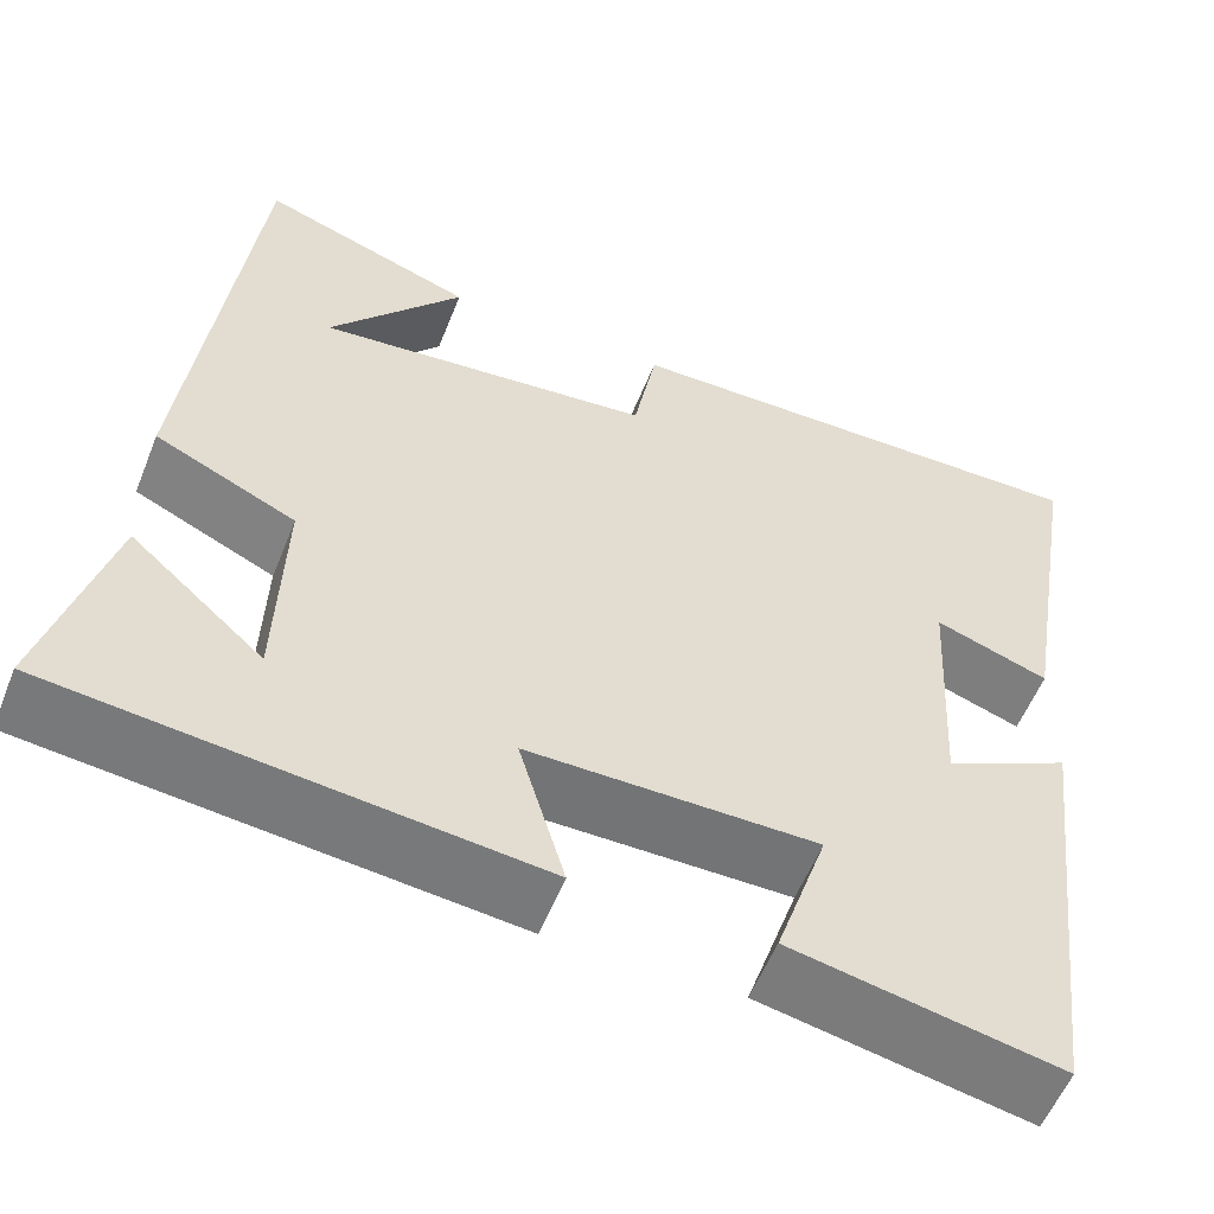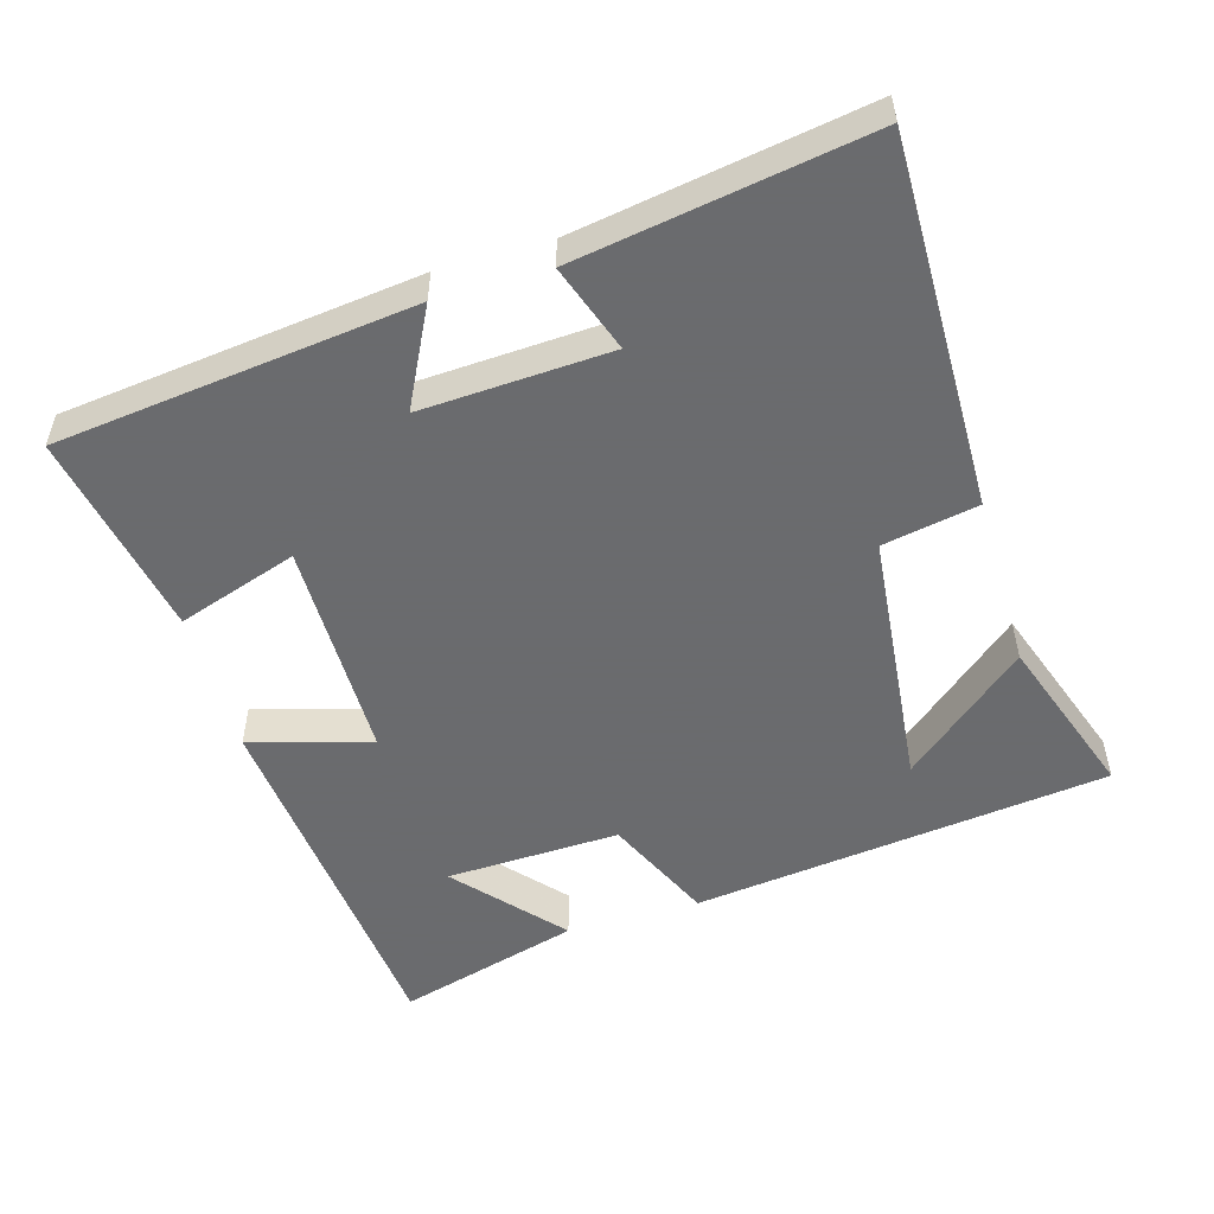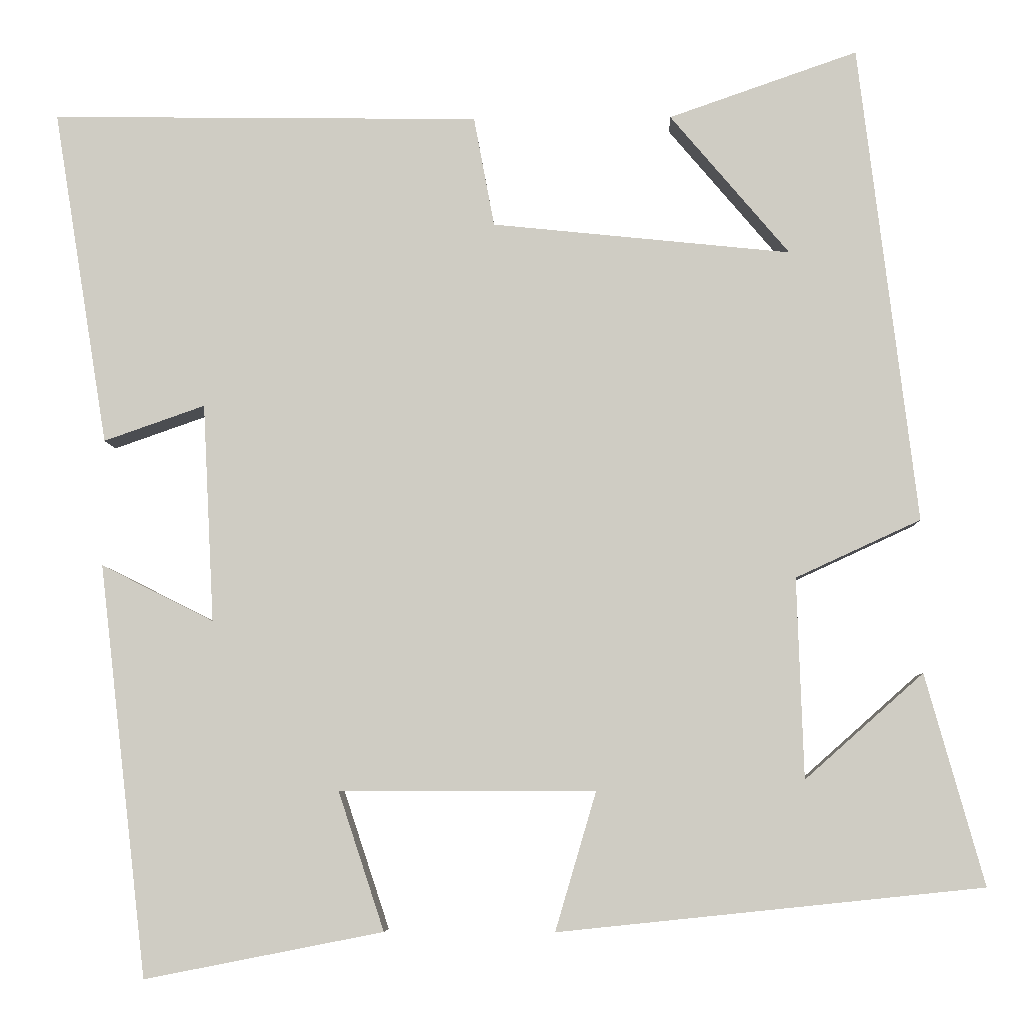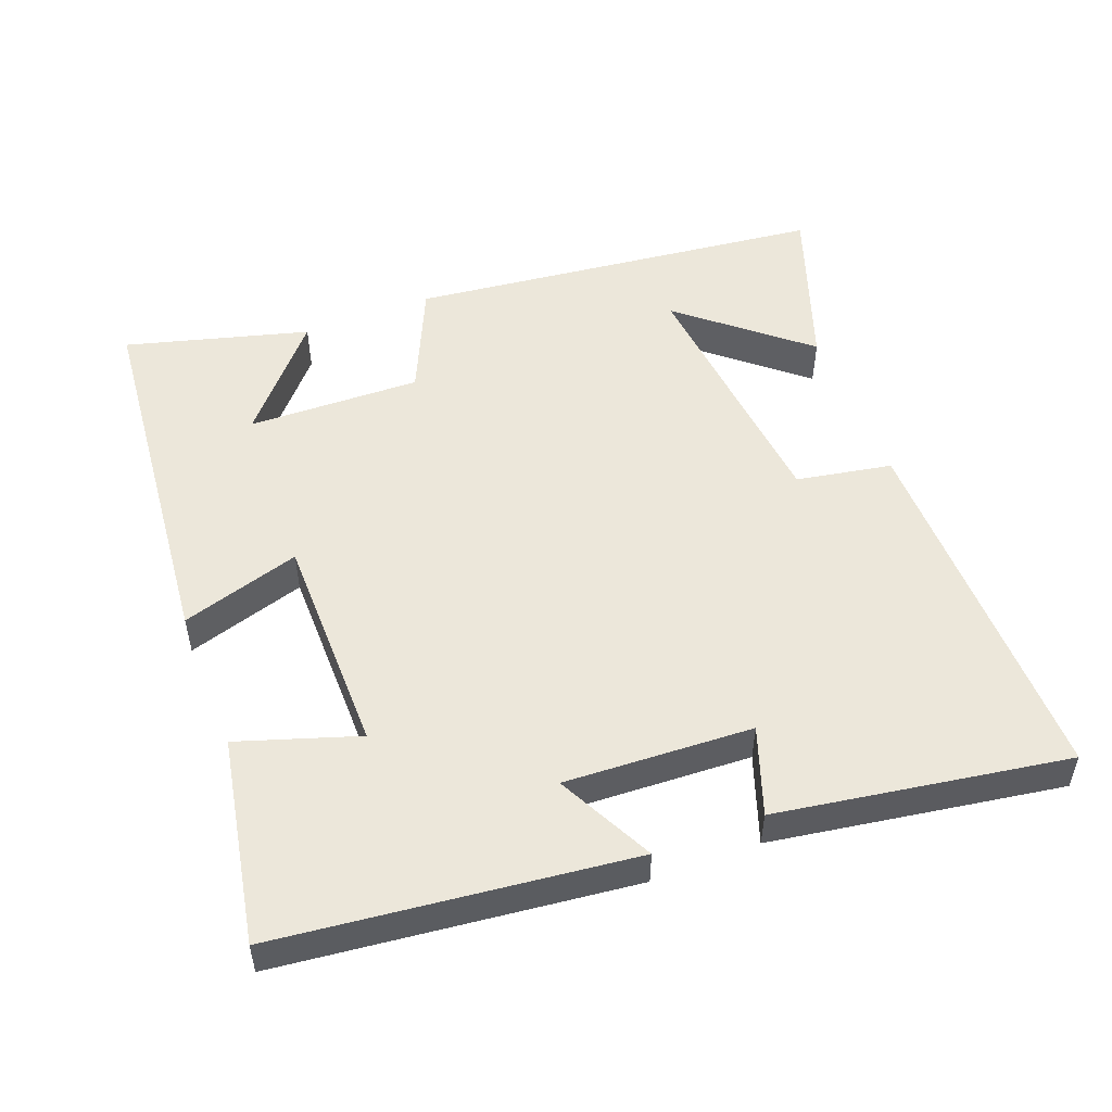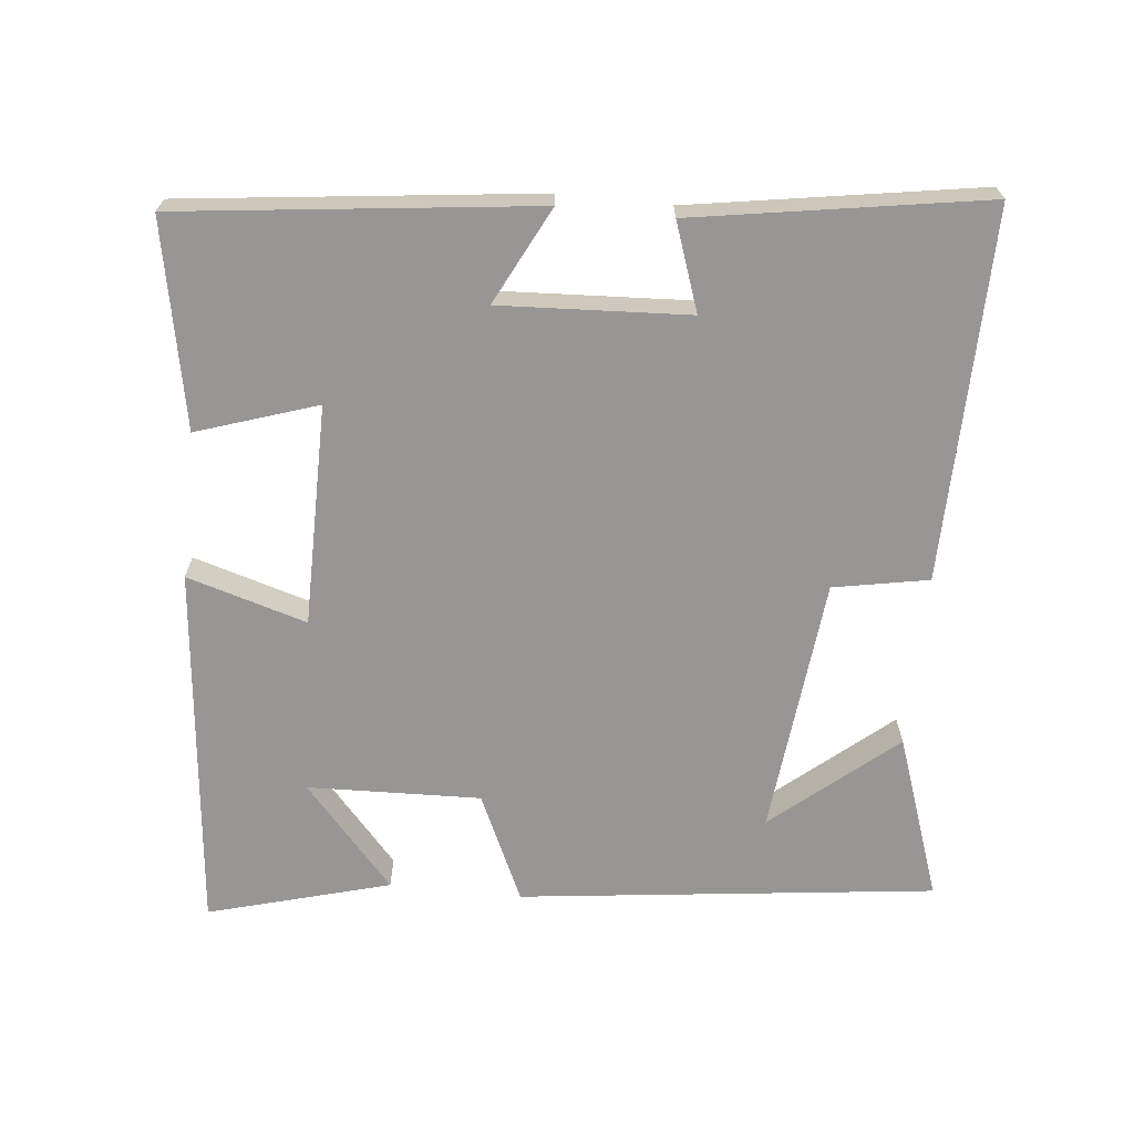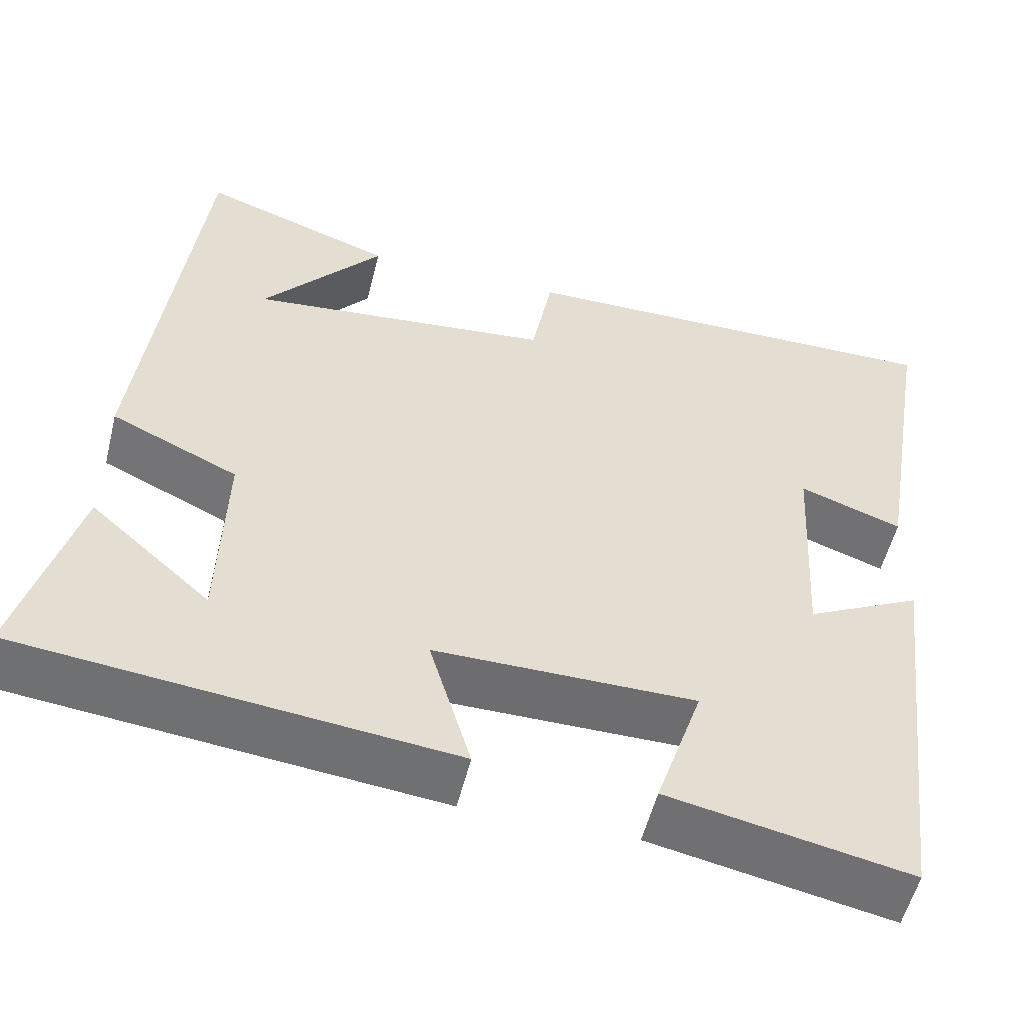
<metadata>
{"format":"obj","ext":"obj","renderer":"f3d","projection":"perspective","resolution":1024,"background":"white","views":[{"elev":-56.2,"azim":158.4,"up":"+Z"},{"elev":-53.3,"azim":-73.7,"up":"+Y"},{"elev":-6.3,"azim":2.1,"up":"+Z"},{"elev":52.5,"azim":-111.2,"up":"+Y"},{"elev":-67.8,"azim":-95.9,"up":"+Y"},{"elev":-54.1,"azim":166.2,"up":"+Z"}]}
</metadata>
<code>
v -0.567 0.07 0.508
v -0.044 0.07 0.5
v -0.019 0.07 0.366
v 0.345 0.07 0.328
v 0.2 0.07 0.5
v 0.43 0.07 0.58
v 0.5 0.07 -0.004
v 0.348 0.07 -0.074
v 0.356 0.07 -0.318
v 0.5 0.07 -0.19
v 0.571 0.07 -0.446
v 0.055 0.07 -0.5
v 0.105 0.07 -0.331
v -0.207 0.07 -0.331
v -0.151 0.07 -0.5
v -0.441 0.07 -0.557
v -0.5 0.07 -0.056
v -0.363 0.07 -0.125
v -0.377 0.07 0.141
v -0.5 0.07 0.098
v -0.567 0 0.508
v -0.044 0 0.5
v -0.019 0 0.366
v 0.345 0 0.328
v 0.2 0 0.5
v 0.43 0 0.58
v 0.5 0 -0.004
v 0.348 0 -0.074
v 0.356 0 -0.318
v 0.5 0 -0.19
v 0.571 0 -0.446
v 0.055 0 -0.5
v 0.105 0 -0.331
v -0.207 0 -0.331
v -0.151 0 -0.5
v -0.441 0 -0.557
v -0.5 0 -0.056
v -0.363 0 -0.125
v -0.377 0 0.141
v -0.5 0 0.098
f 19 20 1 2
f 18 19 2 3
f 15 16 17 18
f 14 15 18
f 13 14 18 3
f 11 12 13
f 9 10 11
f 9 11 13
f 8 9 13 3
f 4 5 6
f 4 6 7 8
f 3 4 8
f 22 21 40 39
f 23 22 39 38
f 38 37 36 35
f 38 35 34
f 23 38 34 33
f 33 32 31
f 31 30 29
f 33 31 29
f 23 33 29 28
f 26 25 24
f 28 27 26 24
f 28 24 23
f 1 21 22 2
f 2 22 23 3
f 3 23 24 4
f 4 24 25 5
f 5 25 26 6
f 6 26 27 7
f 7 27 28 8
f 8 28 29 9
f 9 29 30 10
f 10 30 31 11
f 11 31 32 12
f 12 32 33 13
f 13 33 34 14
f 14 34 35 15
f 15 35 36 16
f 16 36 37 17
f 17 37 38 18
f 18 38 39 19
f 19 39 40 20
f 20 40 21 1

</code>
